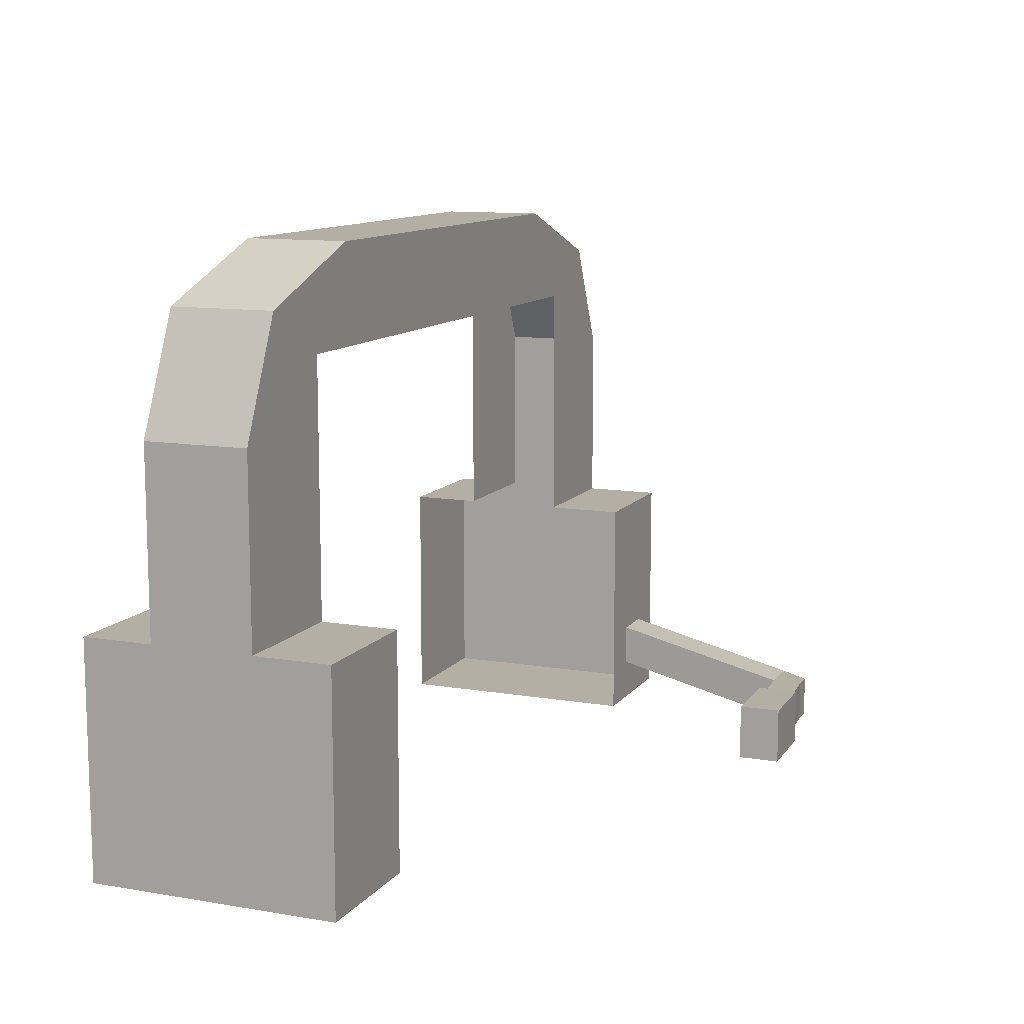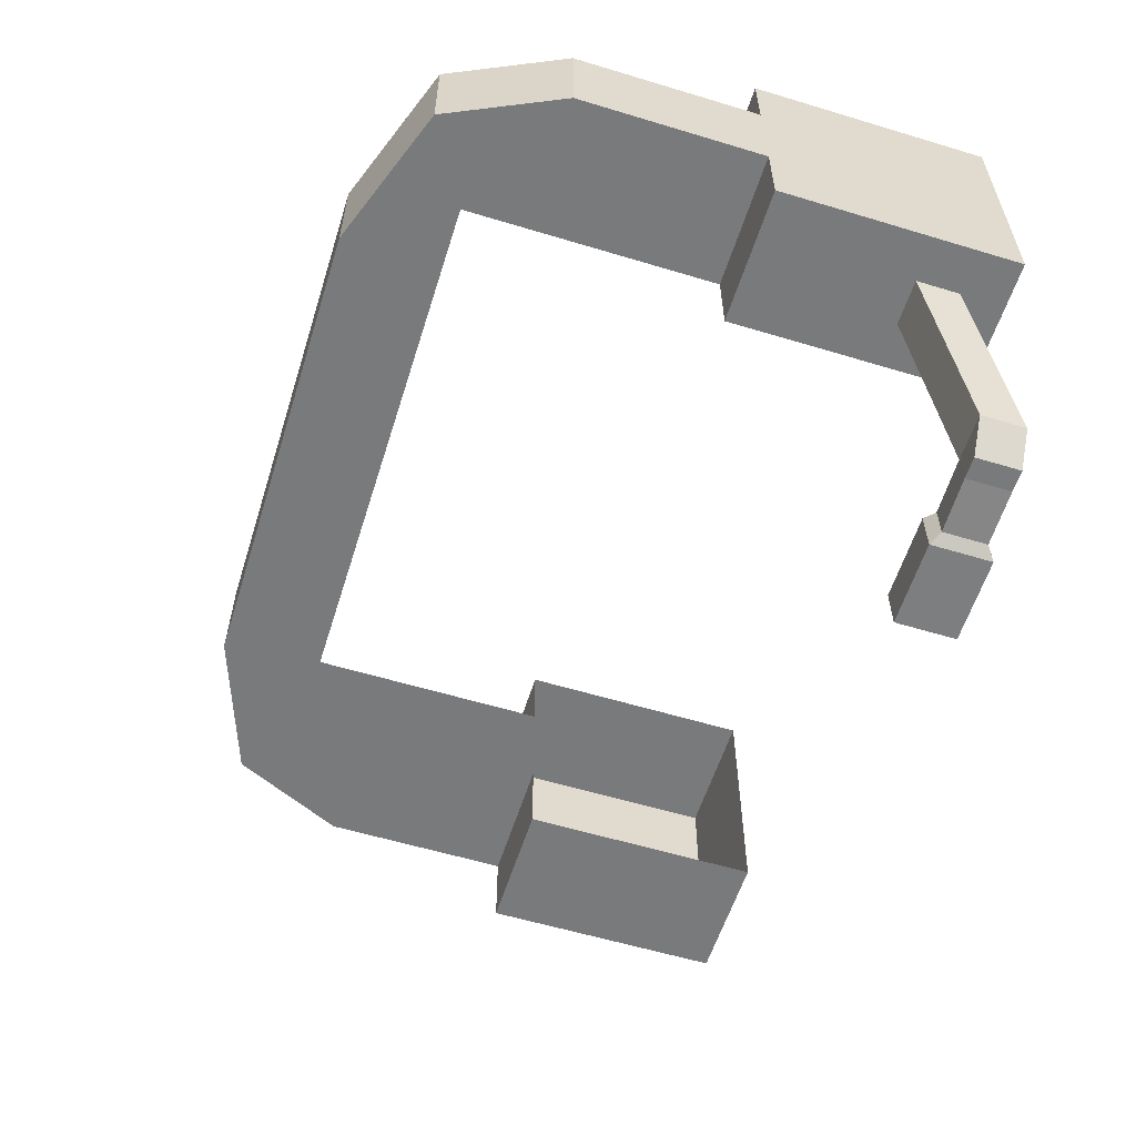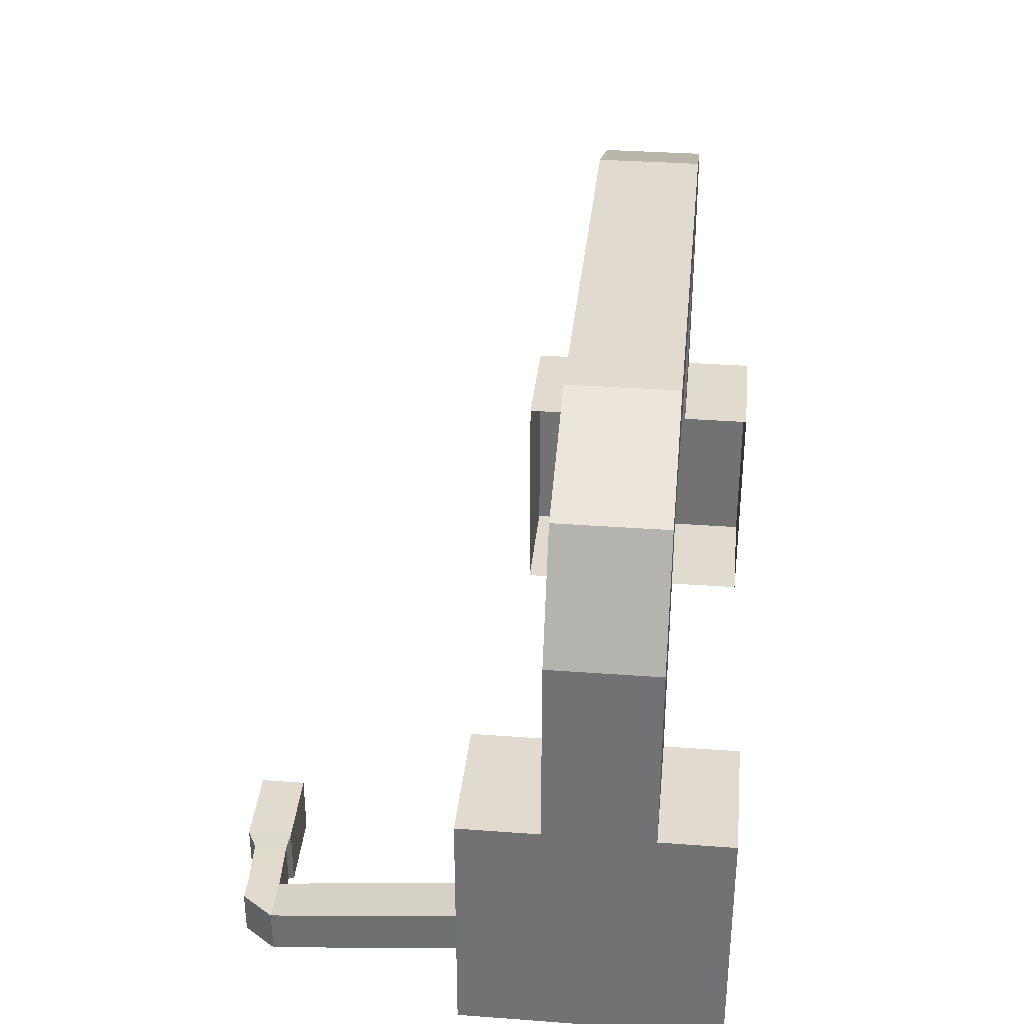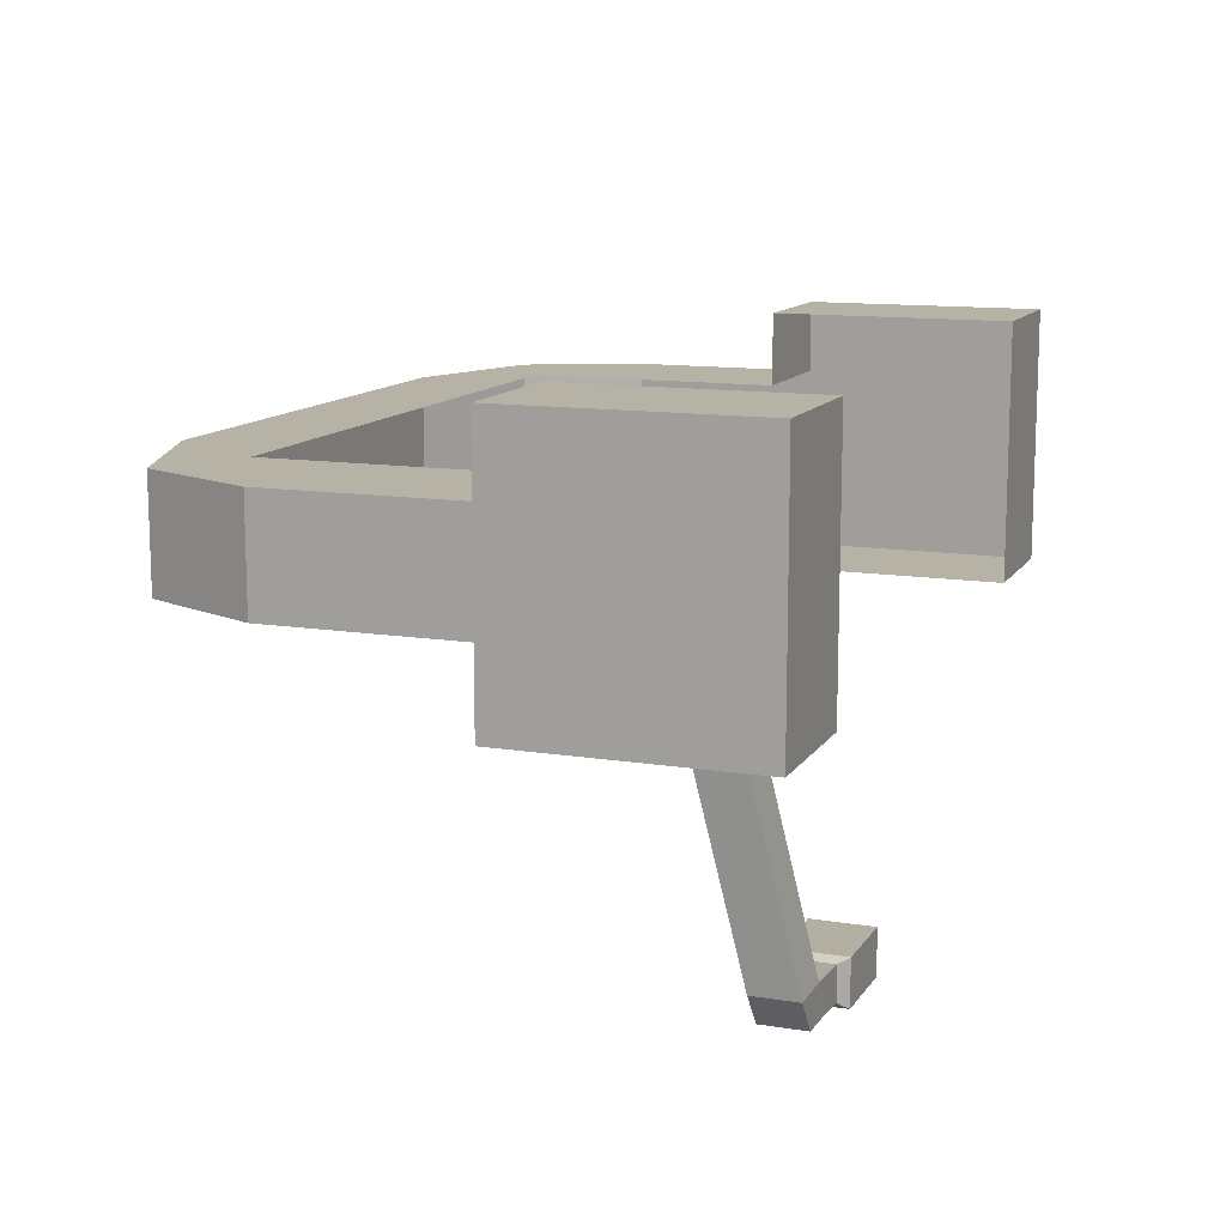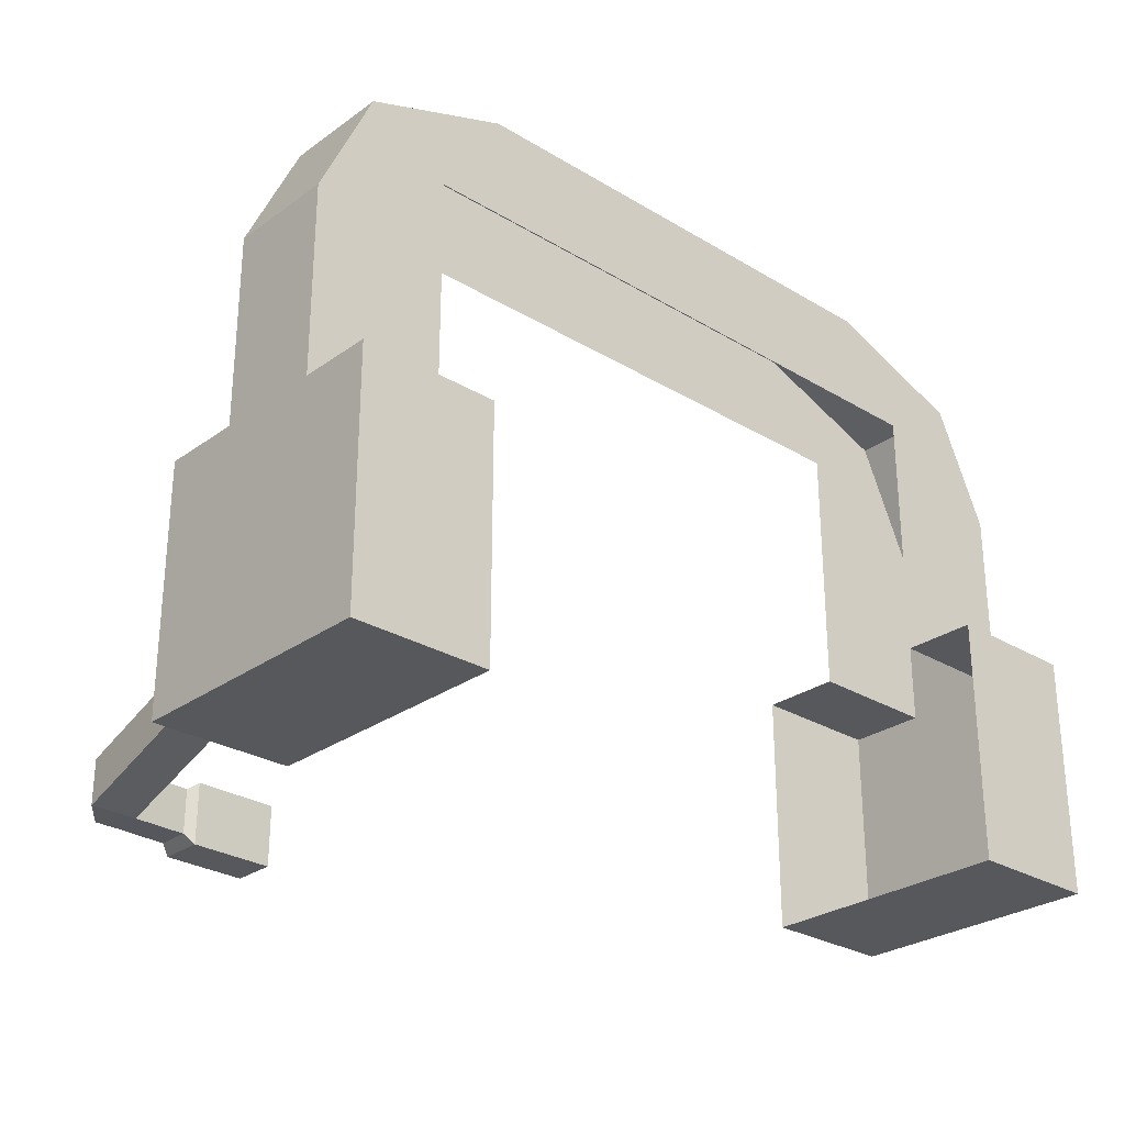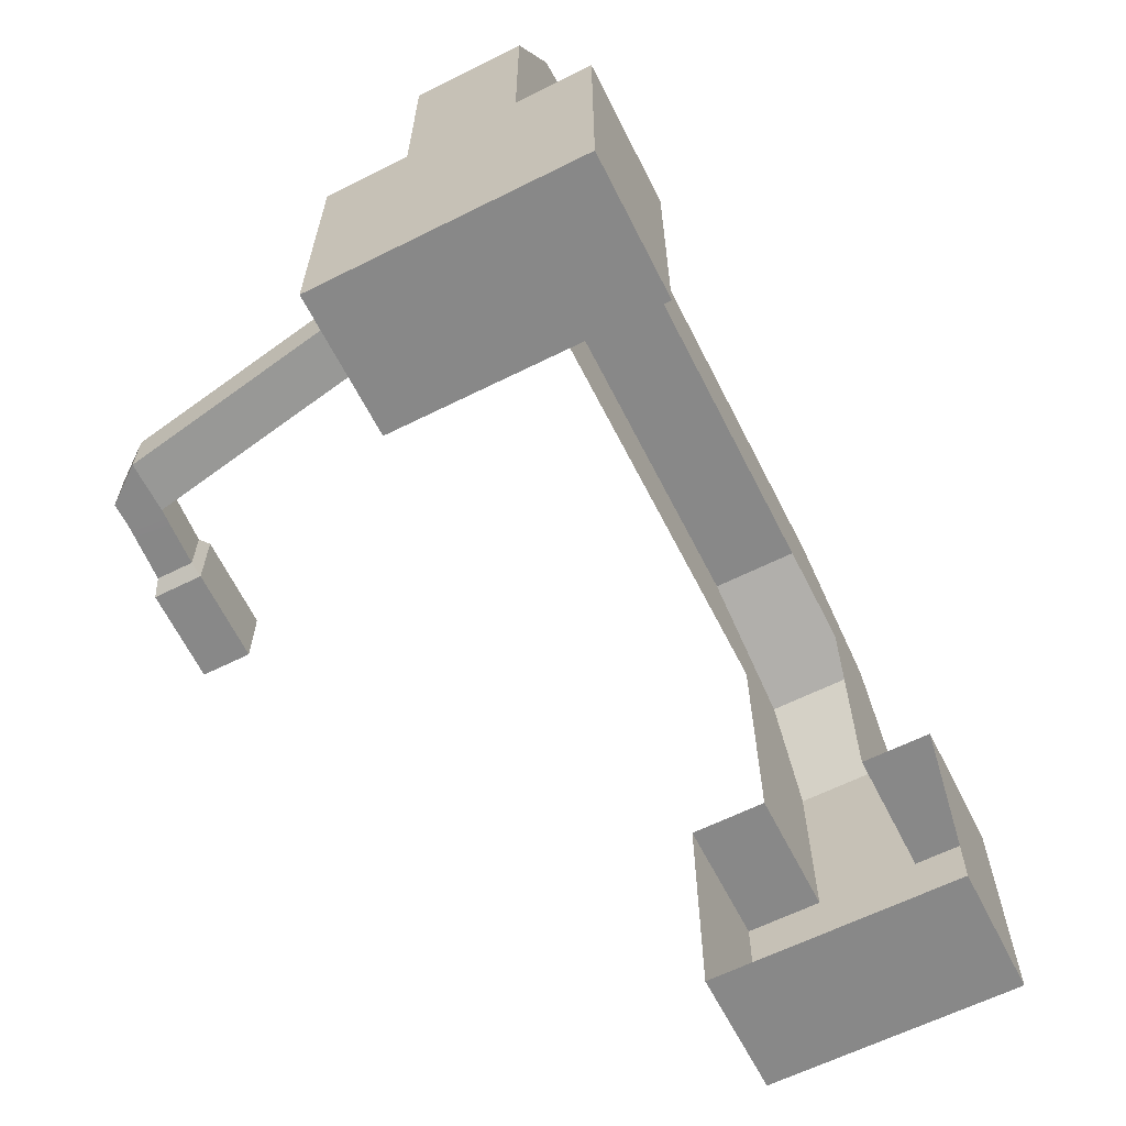
<metadata>
{"format":"obj","ext":"obj","renderer":"f3d","projection":"perspective","resolution":1024,"background":"white","views":[{"elev":11.3,"azim":112.4,"up":"+Y"},{"elev":-58.0,"azim":-107.4,"up":"+Z"},{"elev":33.6,"azim":-84.2,"up":"+Y"},{"elev":12.2,"azim":-69.3,"up":"+Z"},{"elev":-27.7,"azim":-42.6,"up":"+Y"},{"elev":-62.8,"azim":-63.2,"up":"+Y"}]}
</metadata>
<code>
o Cube_Cube.001
v -0.3024 0.135 0.06417
v -0.2658 0.2148 0.06417
v -0.2658 0.2148 -0.00854
v -0.3024 0.135 -0.00854
v 0.2093 0.1816 -0.00854
v 0.1666 0.2509 -0.00854
v 0.2658 0.2148 -0.00854
v 0.3024 0.135 -0.00854
v 0.2658 0.2148 0.06417
v 0.3024 0.135 0.06417
v -0.2093 0.1816 0.06417
v -0.1666 0.2509 0.06417
v -0.3024 0.005202 -0.00854
v -0.3024 0.005202 0.06417
v -0.1666 0.2509 -0.00854
v 0.1666 0.2509 0.06417
v -0.2093 0.1816 -0.00854
v -0.2093 0.005202 0.06417
v -0.2093 0.005202 -0.00854
v 0.2093 0.1816 0.06417
v 0.3024 0.005202 0.06417
v 0.3024 0.005202 -0.00854
v 0.2093 0.005202 -0.00854
v 0.2093 0.005202 0.06417
v -0.2391 -0.128 -0.2193
v -0.2245 -0.128 -0.2193
v -0.2245 -0.1581 -0.2193
v -0.2391 -0.1581 -0.2193
v -0.2559 -0.128 -0.1973
v -0.2245 -0.128 -0.1973
v -0.2559 -0.1581 -0.1973
v -0.2245 -0.1581 -0.1973
v -0.2401 -0.1301 -0.06314
v -0.2715 -0.1301 -0.06314
v -0.2715 -0.1 -0.06314
v -0.2401 -0.1 -0.06314
v -0.188 -0.1282 -0.222
v -0.188 -0.1282 -0.1995
v -0.1805 -0.1225 -0.1973
v -0.1805 -0.1225 -0.2273
v -0.188 -0.1578 -0.222
v -0.1805 -0.1635 -0.2273
v -0.188 -0.1578 -0.1995
v -0.1805 -0.1635 -0.1973
v -0.3024 -0.1609 0.06417
v -0.3024 -0.1609 0.1141
v -0.3024 0.005202 0.1141
v 0.2093 -0.1609 -0.00854
v 0.2093 -0.1609 0.06417
v 0.3024 -0.1609 -0.00854
v 0.3024 -0.1609 0.06417
v -0.3024 -0.1609 -0.00854
v -0.2093 -0.1609 -0.00854
v -0.2093 -0.1609 0.06417
v 0.3024 0.005202 0.1141
v 0.3024 -0.1609 0.1141
v 0.3024 0.005202 -0.06314
v 0.2093 0.005202 -0.06314
v -0.3024 -0.1609 -0.06314
v -0.2093 -0.1609 -0.06314
v -0.124 -0.1635 -0.2286
v -0.124 -0.1635 -0.1985
v 0.3024 -0.1609 -0.06314
v 0.2093 -0.1609 -0.06314
v -0.2093 0.005202 -0.06314
v -0.3024 0.005202 -0.06314
v -0.2093 0.005202 0.1141
v -0.2093 -0.1609 0.1141
v 0.2093 0.005202 0.1141
v 0.2093 -0.1609 0.1141
v -0.124 -0.1225 -0.1985
v -0.124 -0.1225 -0.2286
f 1 2 3 4
f 5 6 7 8
f 8 7 9 10
f 11 12 2 1
f 1 4 13 14
f 15 3 2 12
f 7 6 16 9
f 6 15 12 16
f 10 9 16 20
f 20 16 12 11
f 4 3 15 17
f 17 15 6 5
f 8 10 21 22
f 11 1 14 18
f 5 8 22 23
f 10 20 24 21
f 4 17 19 13
f 25 26 27 28
f 29 30 26 25
f 31 29 25 28
f 32 31 28 27
f 33 34 31 32
f 34 35 29 31
f 35 36 30 29
f 36 33 32 30
f 37 38 39 40
f 41 37 40 42
f 38 43 44 39
f 43 41 42 44
f 32 27 41 43
f 30 32 43 38
f 27 26 37 41
f 26 30 38 37
f 45 46 47 14 13 66 59 52
f 48 50 51 49
f 52 53 54 45
f 23 22 57 58
f 53 52 59 60
f 44 42 61 62
f 58 57 63 64
f 50 48 64 63
f 13 19 65 66
f 21 55 56 51 50 63 57 22
f 67 47 46 68
f 55 69 70 56
f 18 14 47 67
f 21 24 69 55
f 45 54 68 46
f 49 51 56 70
f 36 35 66 65
f 34 33 60 59
f 33 36 65 60
f 35 34 59 66
f 71 62 61 72
f 39 44 62 71
f 42 40 72 61
f 40 39 71 72

</code>
